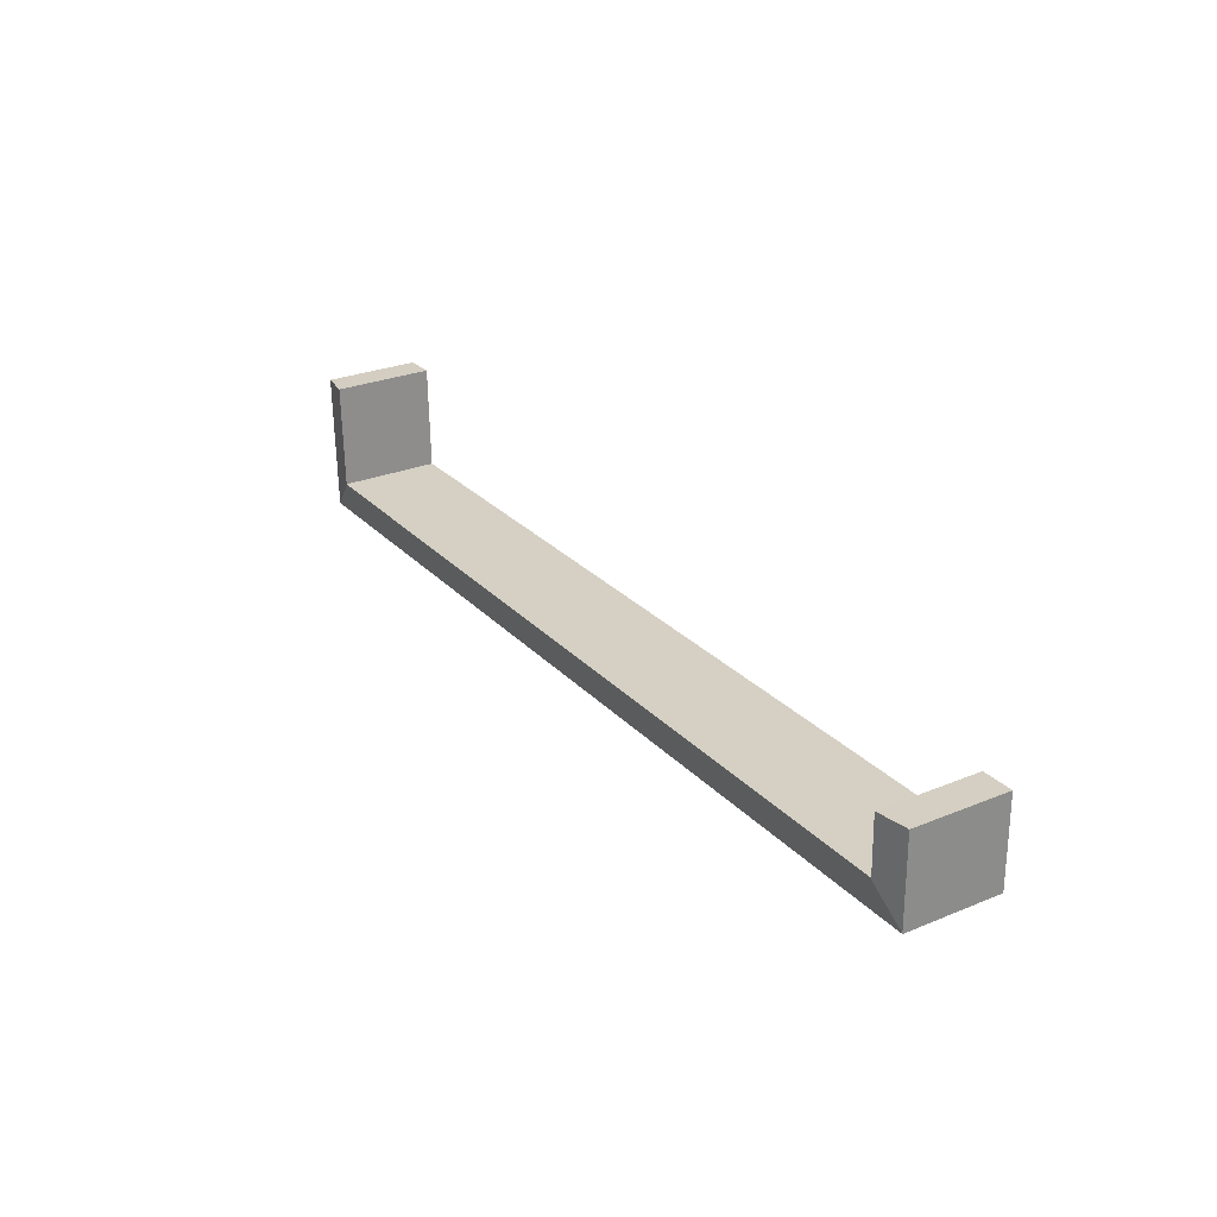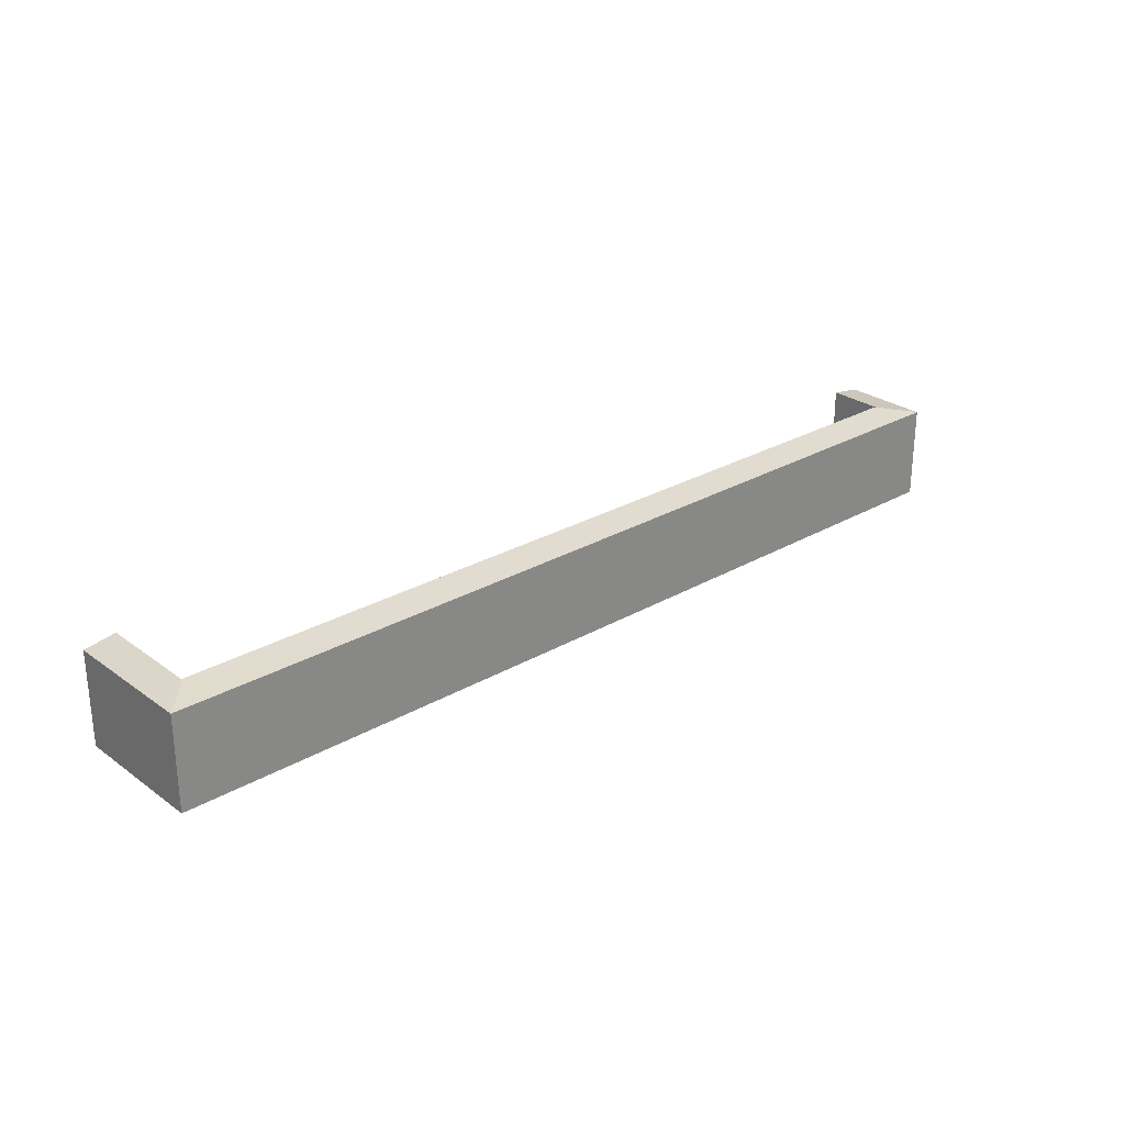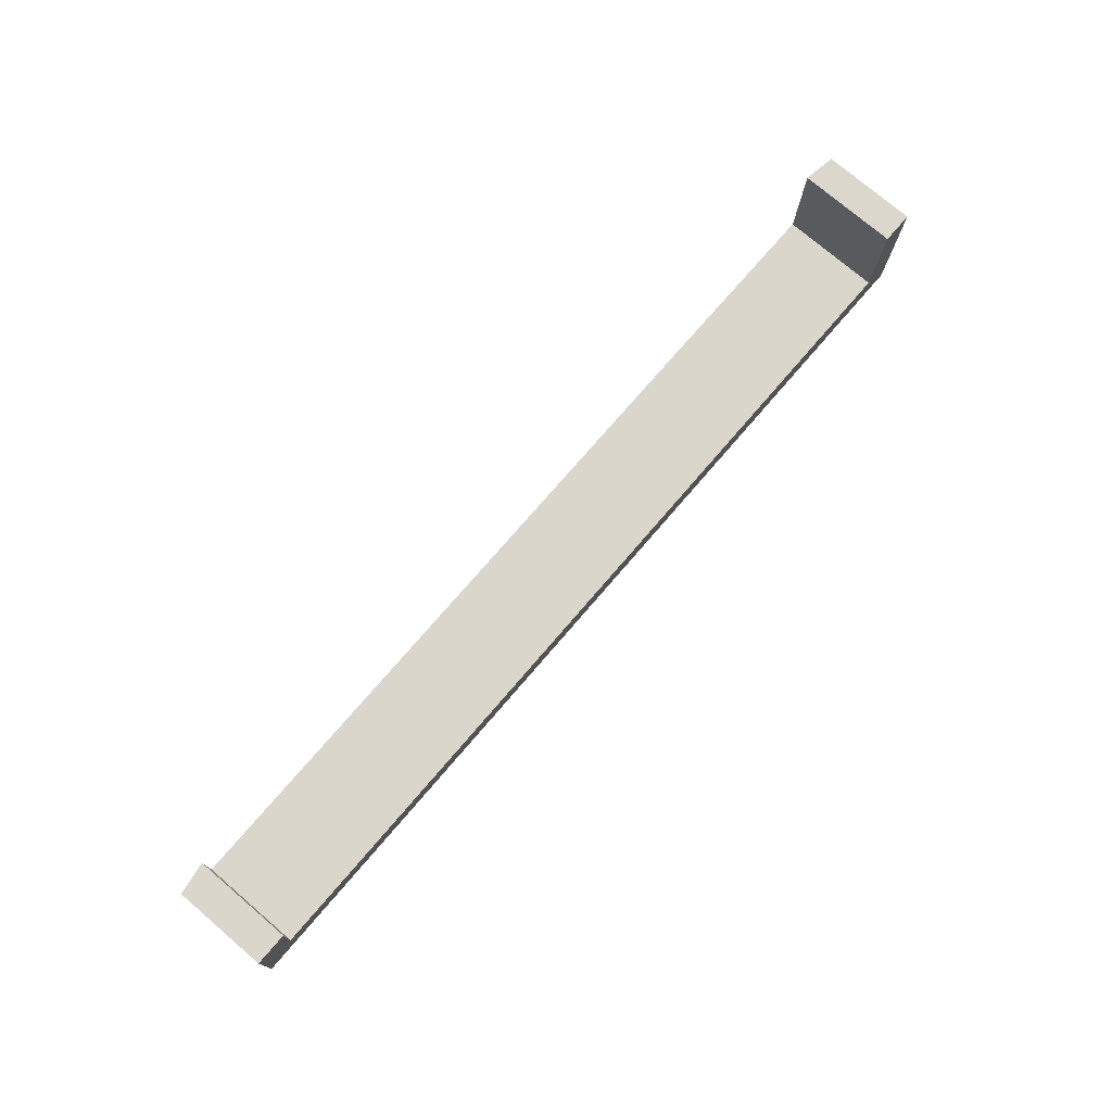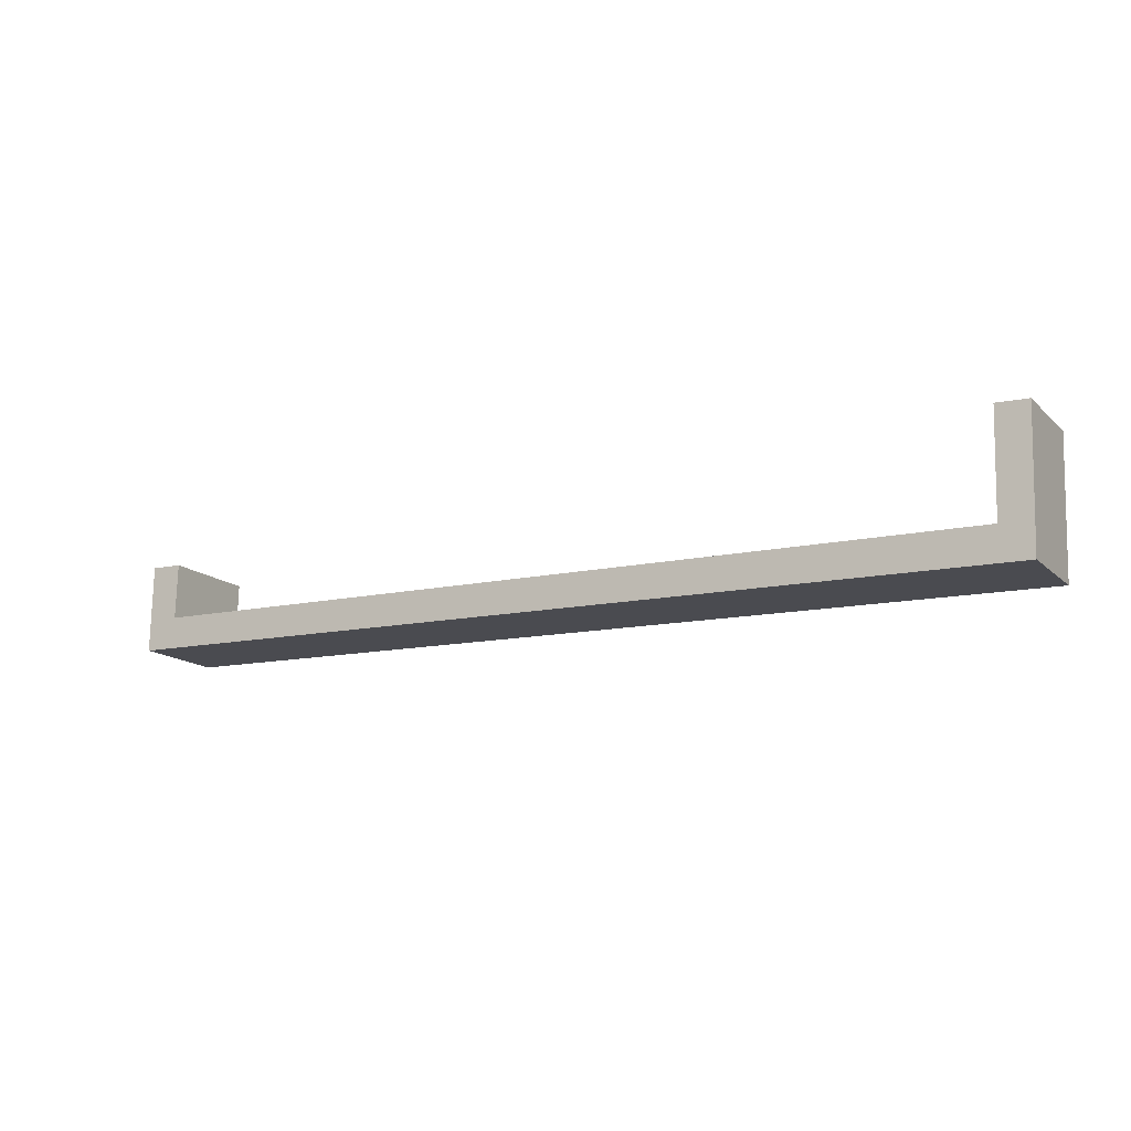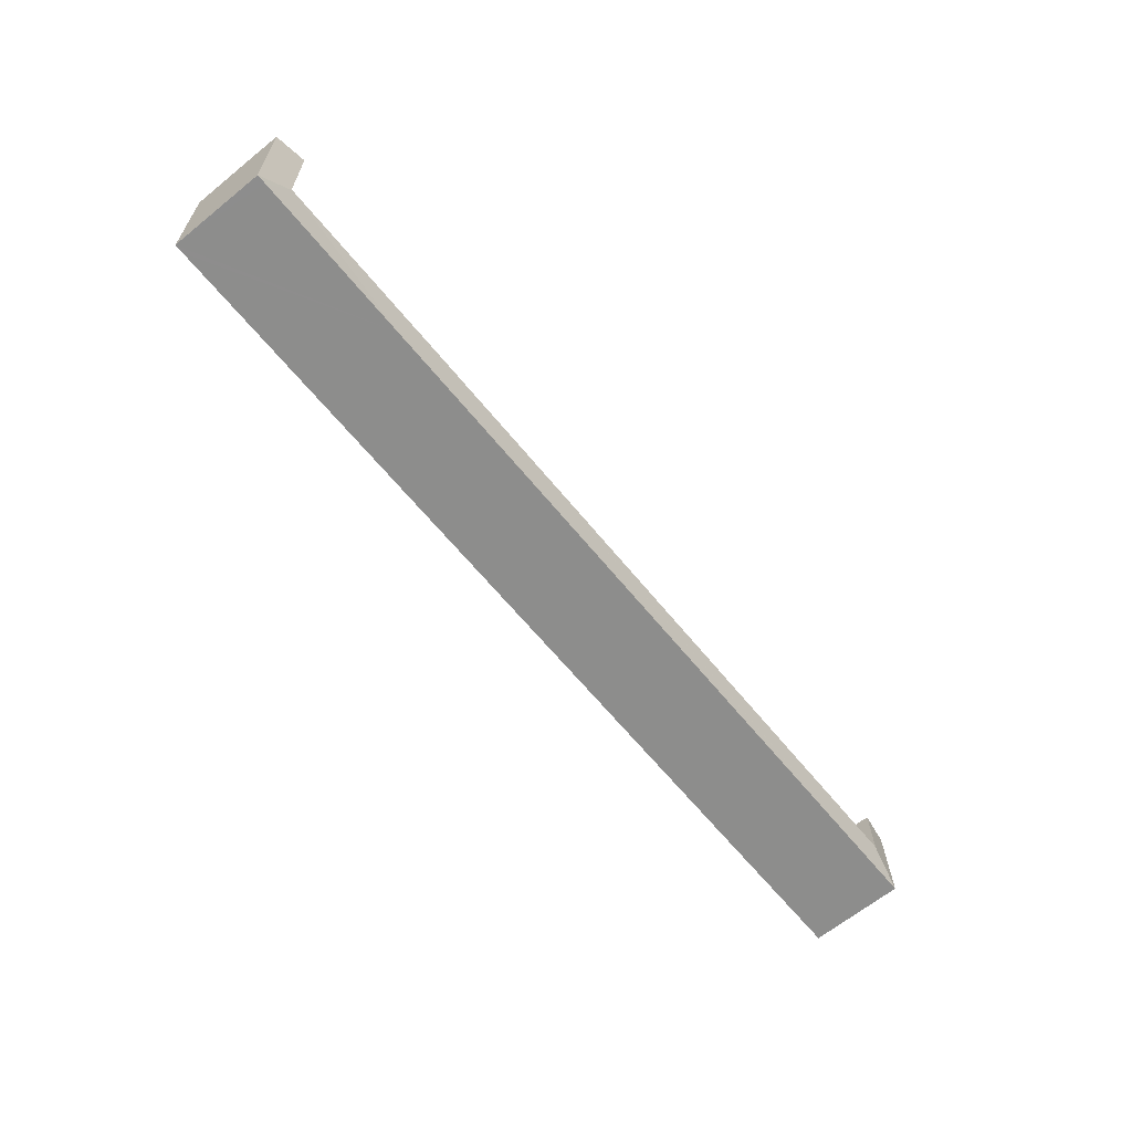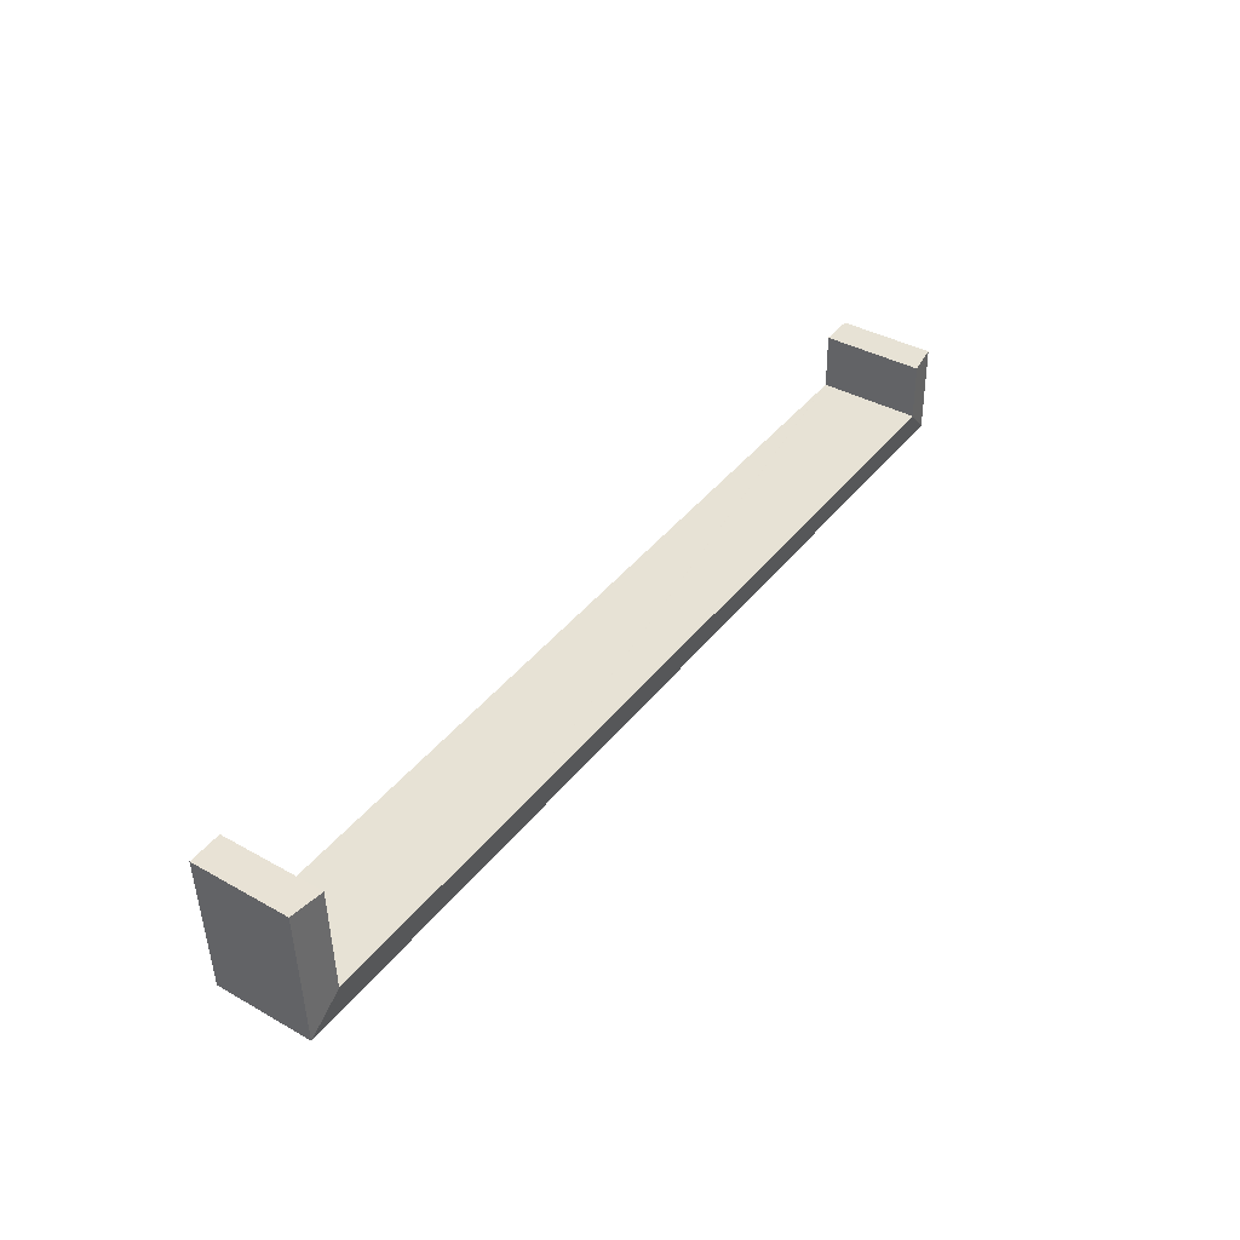
<metadata>
{"format":"obj","ext":"obj","renderer":"f3d","projection":"perspective","resolution":1024,"background":"white","views":[{"elev":27.8,"azim":-121.9,"up":"+Z"},{"elev":26.9,"azim":139.8,"up":"+Y"},{"elev":75.6,"azim":-49.5,"up":"+Z"},{"elev":-15.3,"azim":29.5,"up":"+Z"},{"elev":-65.8,"azim":129.0,"up":"+Z"},{"elev":39.3,"azim":124.8,"up":"+Z"}]}
</metadata>
<code>
v  0.099 5.643 5.278
v  1.94 5.942 1.857
v  0.001 5.654 0.027
v  2.027 5.955 1.854
v  2.031 5.939 5.208
v  42.6 5.966 0.666
v  0 5.649 3.459e-16
v  55.1 5.649 -1.709
v  53.78 5.944 0.339
v  55.64 5.648 -1.725
v  45.02 5.649 -1.396
v  55.9 5.649 6.46
v  53.84 5.935 0.337
v  54.01 5.94 6.546
v  1.94 -1.137e-16 1.857
v  2.031 -3.189e-16 5.208
v  55.9 -3.956e-16 6.46
v  55.64 1.056e-16 -1.725
v  2.027 -1.135e-16 1.854
v  42.6 -4.078e-17 0.666
v  53.78 -2.076e-17 0.339
v  53.84 -2.064e-17 0.337
v  54.01 -4.008e-16 6.546
v  0.099 -3.232e-16 5.278
v  0.001 -1.653e-18 0.027
v  0 0 0
v  55.1 1.046e-16 -1.709
v  45.02 8.548e-17 -1.396
g defaultobject
f 1 2 3
f 4 3 2
f 5 2 1
f 3 4 6
f 6 7 3
f 8 9 10
f 9 8 11
f 9 11 6
f 6 11 7
f 12 13 14
f 13 12 10
f 10 9 13
f 5 15 2
f 15 5 16
f 17 10 12
f 10 17 18
f 15 4 2
f 4 15 6
f 6 15 19
f 6 19 20
f 6 20 9
f 9 20 21
f 9 21 13
f 13 21 22
f 23 12 14
f 12 23 17
f 1 16 5
f 16 1 24
f 13 23 14
f 23 13 22
f 7 25 3
f 25 7 26
f 25 1 3
f 1 25 24
f 18 8 10
f 8 18 11
f 11 18 27
f 11 27 28
f 11 28 7
f 7 28 26
f 17 27 18
f 27 17 23
f 27 23 22
f 22 28 27
f 28 22 21
f 28 21 20
f 28 20 26
f 26 20 19
f 26 19 15
f 26 15 16
f 26 16 25
f 25 16 24

</code>
